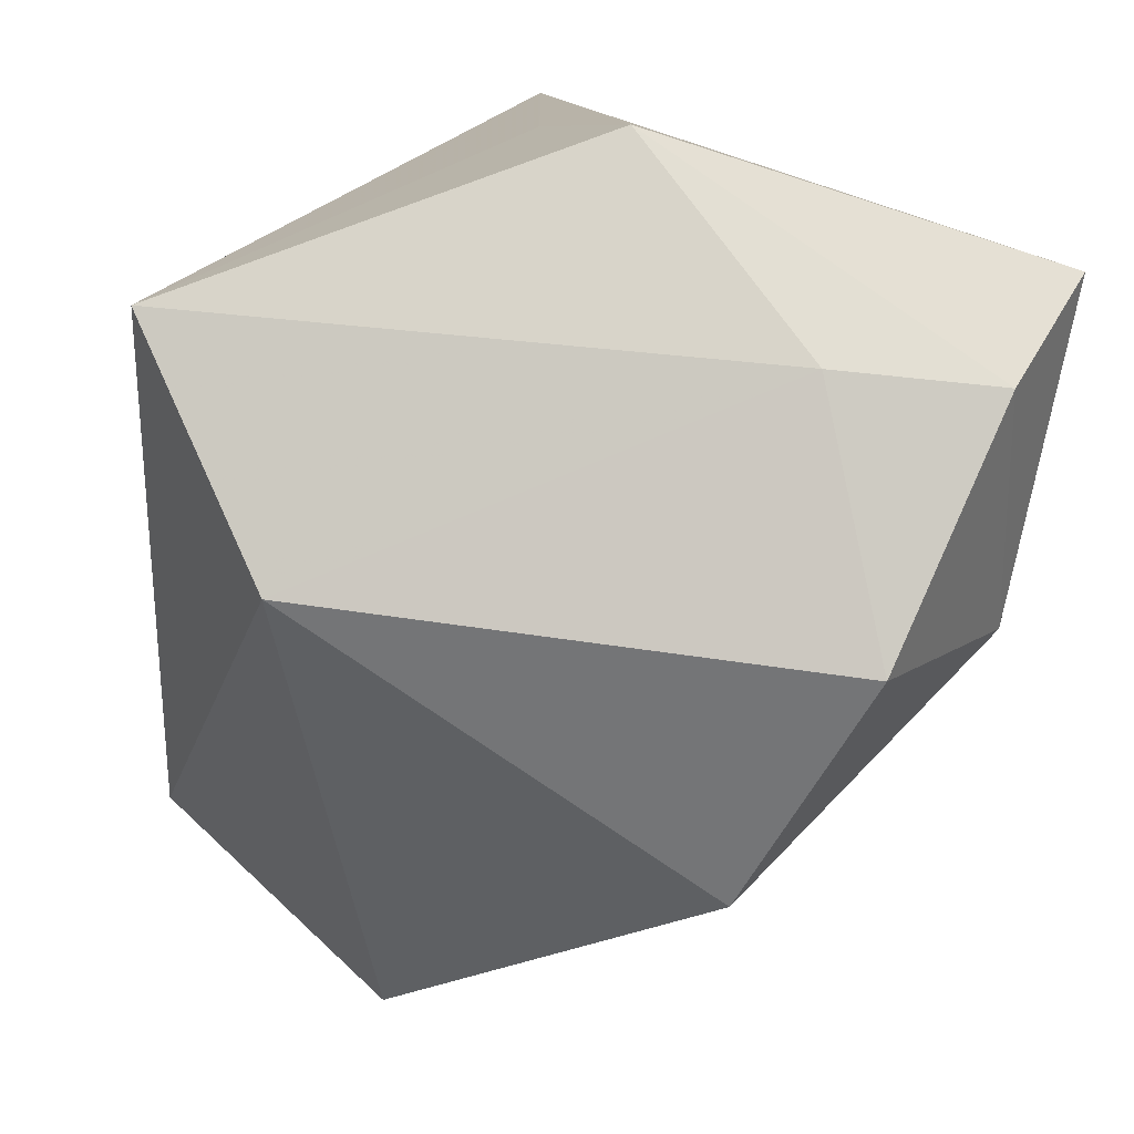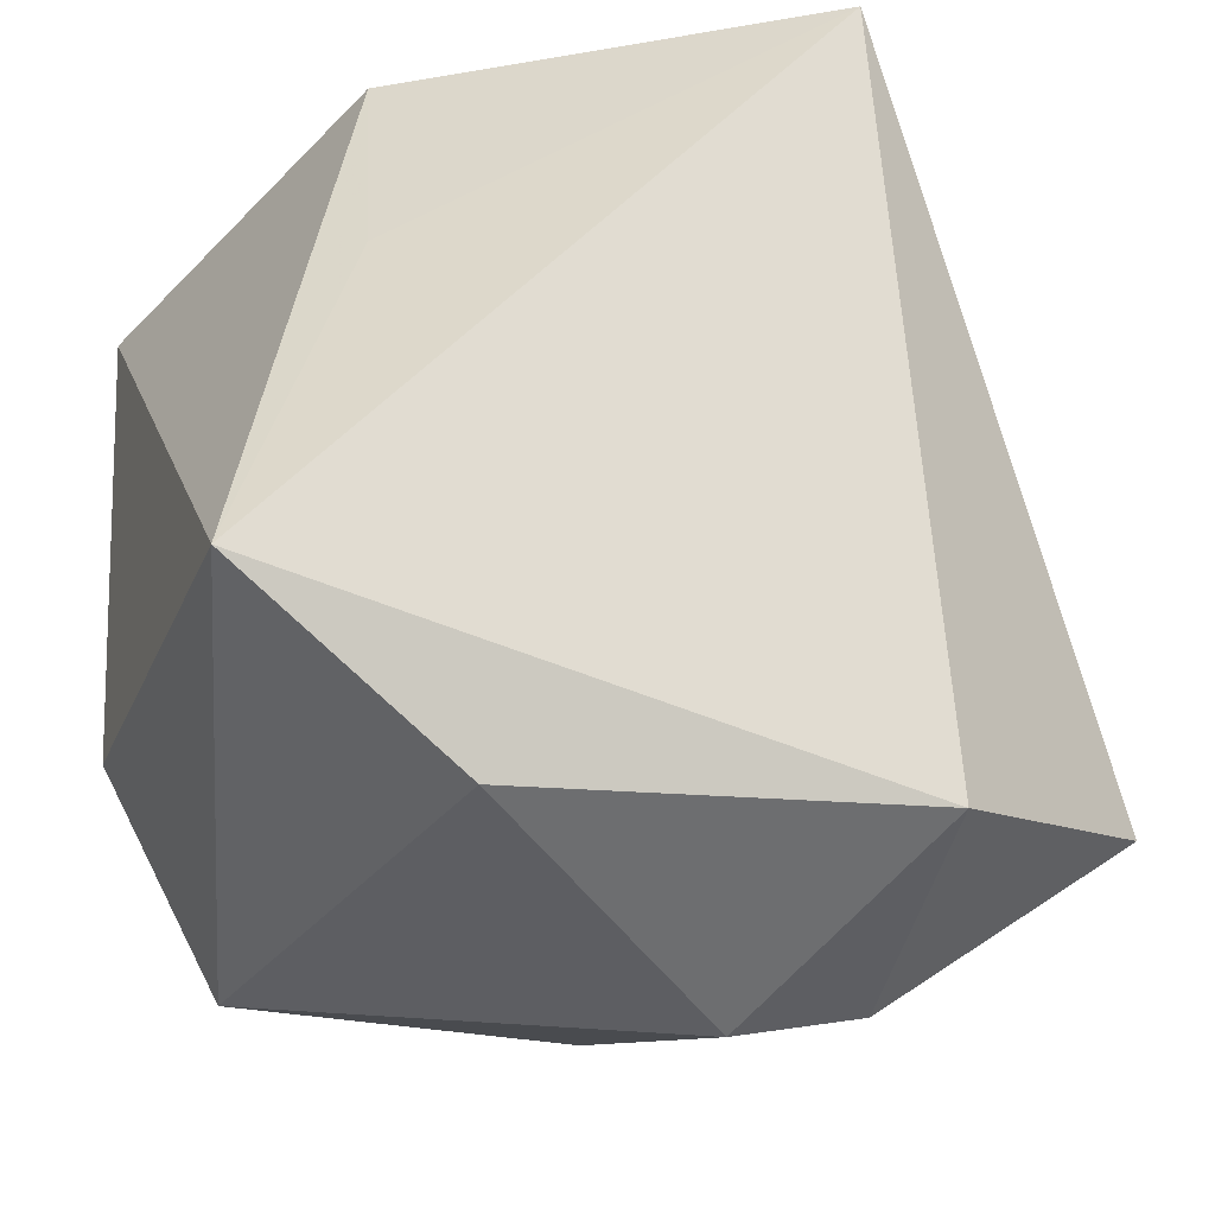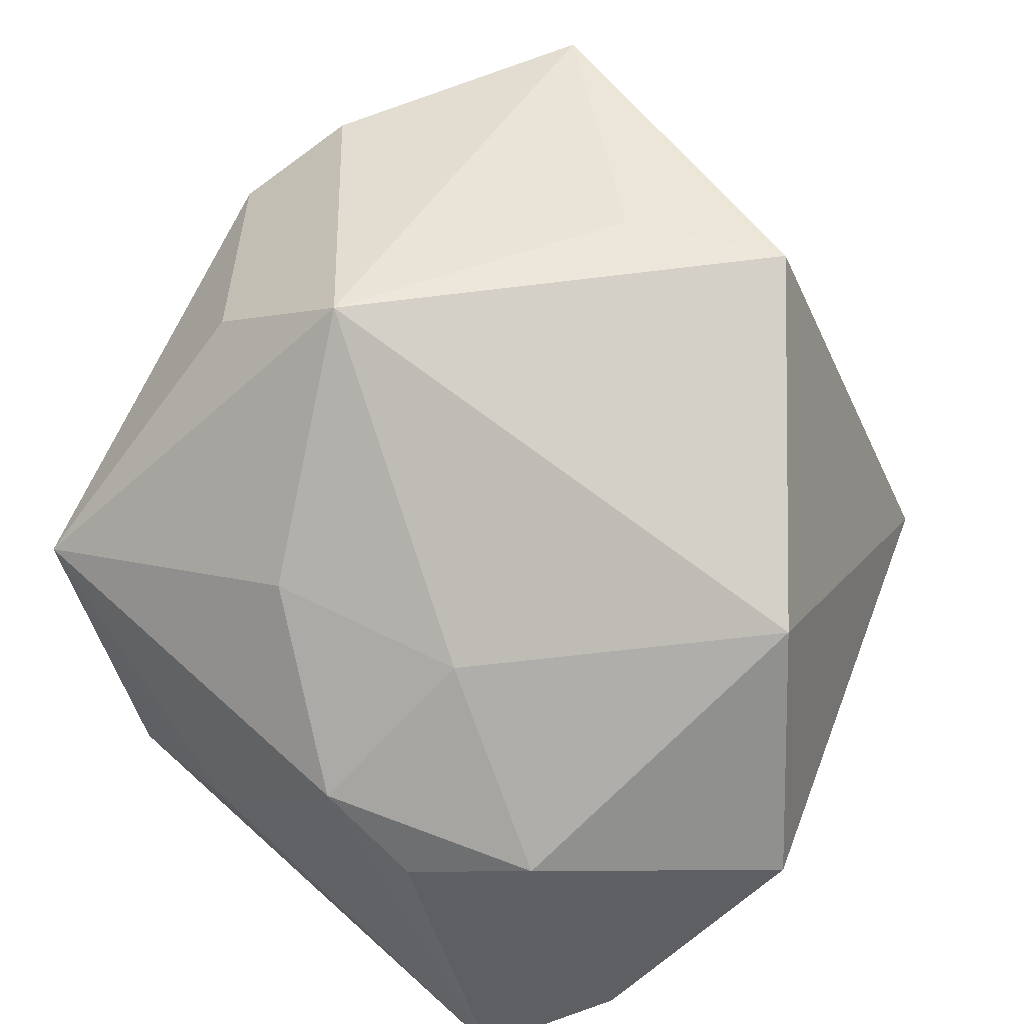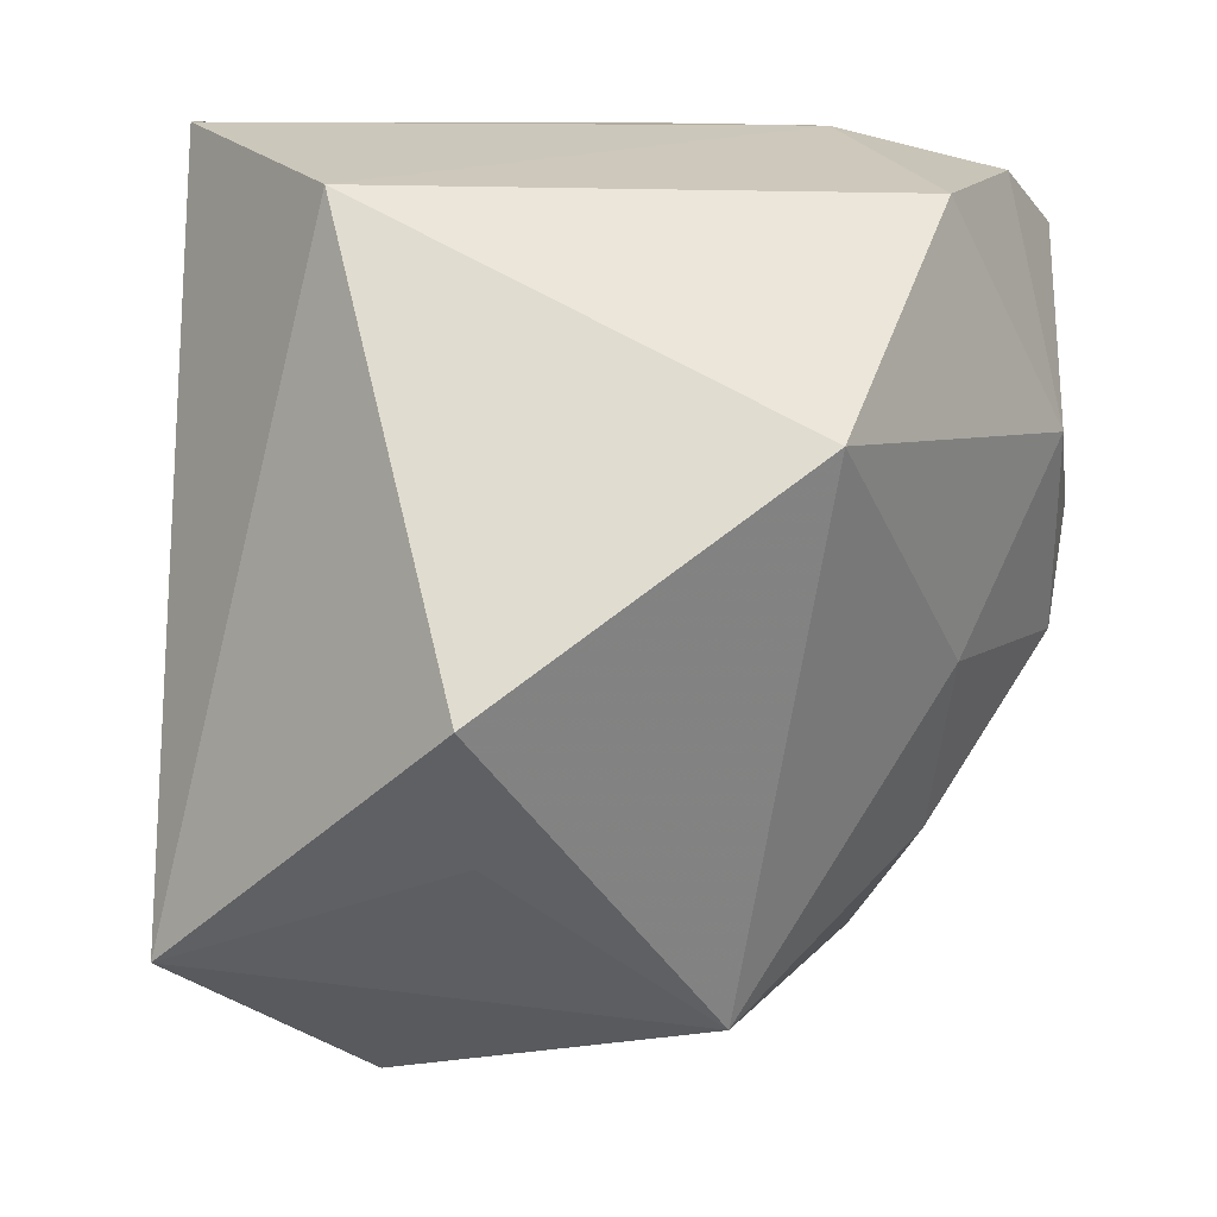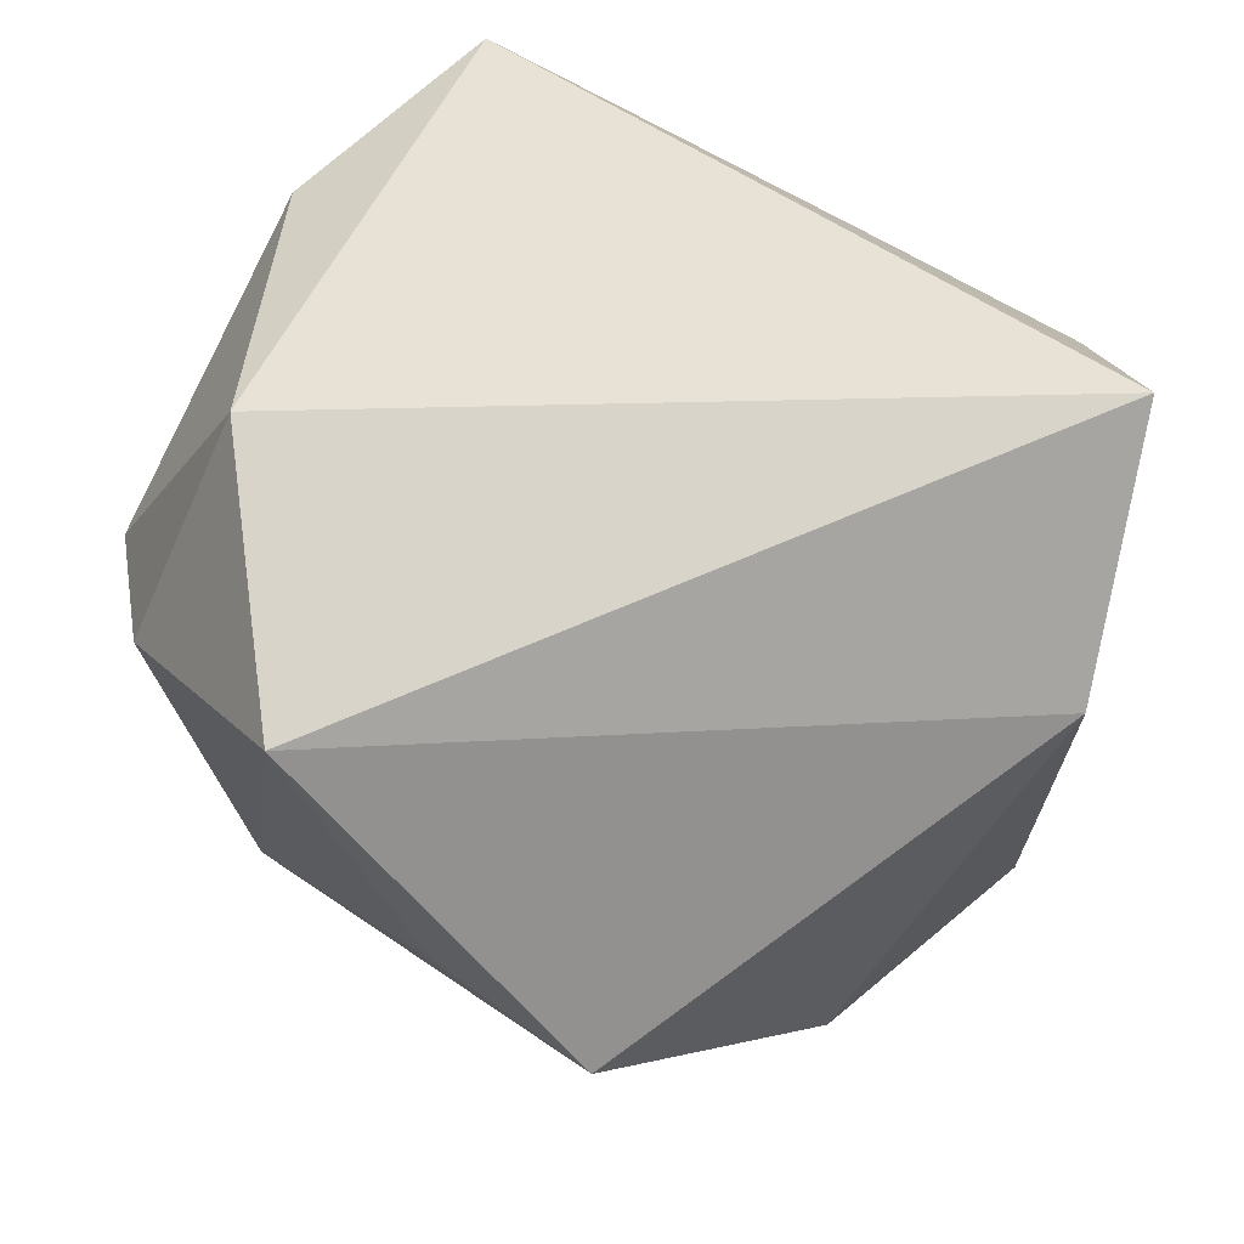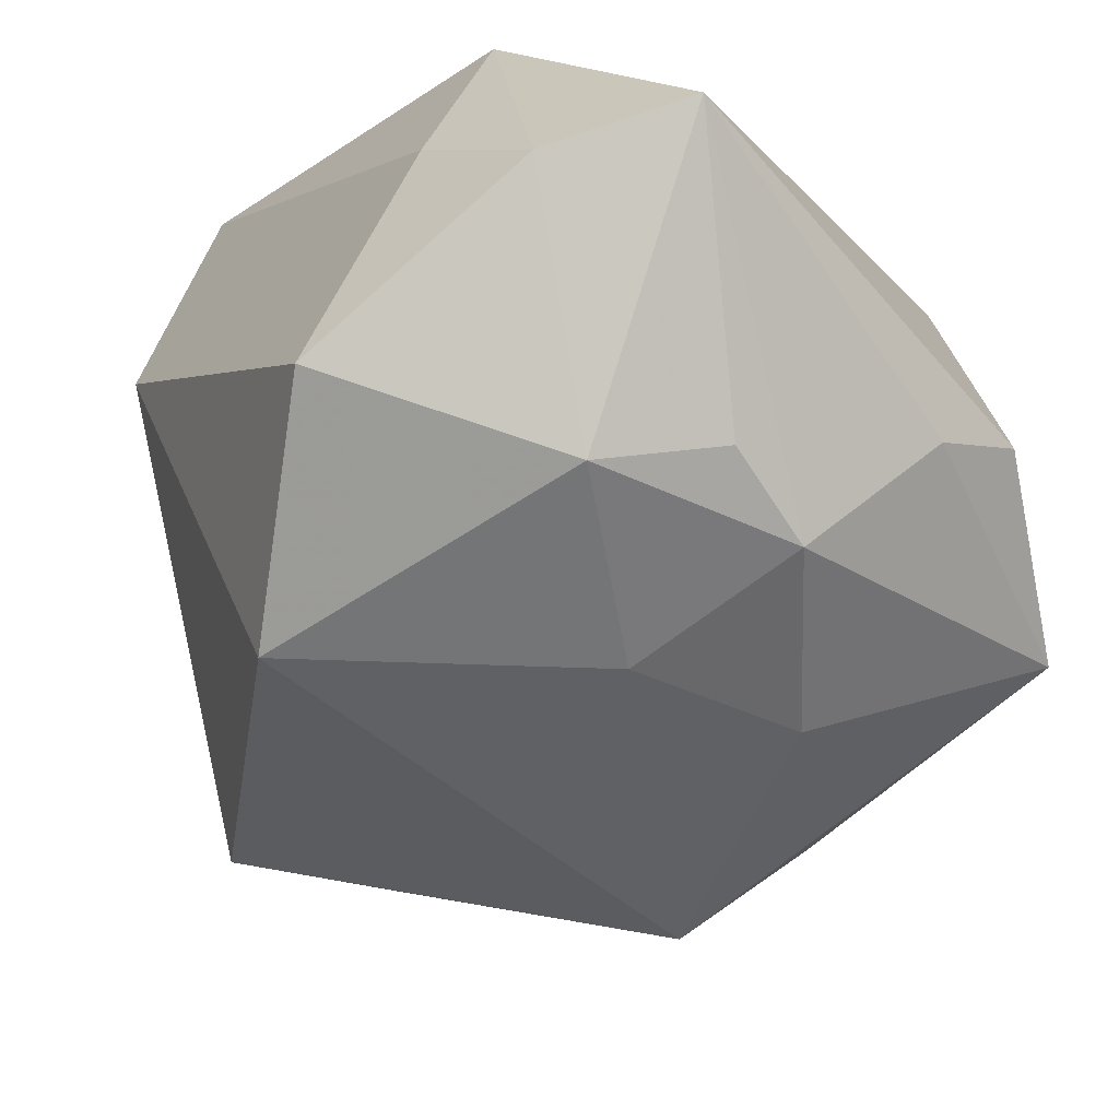
<metadata>
{"format":"obj","ext":"obj","renderer":"f3d","projection":"perspective","resolution":1024,"background":"white","views":[{"elev":77.8,"azim":128.6,"up":"+Y"},{"elev":-23.5,"azim":-15.8,"up":"+Y"},{"elev":-66.9,"azim":50.1,"up":"+Z"},{"elev":12.3,"azim":121.2,"up":"+Y"},{"elev":40.3,"azim":93.0,"up":"+Z"},{"elev":-68.0,"azim":-140.2,"up":"+Z"}]}
</metadata>
<code>
v 0.02139 0.01756 -0.03479
v -0.02749 -0.03813 -0.01129
v -0.01502 -0.03145 0.02856
v -0.02453 0.03532 -0.02735
v -0.03824 0.02961 -0.02556
v -0.03824 -0.0176 -0.01223
v -0.02113 -0.004859 -0.03396
v -0.02181 0.03855 0.01062
v 0.03749 -0.01548 -0.01132
v 0.02227 -0.04078 0.008866
v -0.01287 0.01436 -0.03825
v -0.02344 0.01671 0.02178
v 0.00976 -0.04363 0.009976
v 0.003145 -0.03959 -0.009827
v -0.03606 -0.01638 0.03223
v 0.0219 -0.03096 0.03223
v 0.02738 0.036 0.0093
v -0.008789 -0.02118 -0.02793
v 0.001336 0.03526 -0.03383
v -0.0225 0.00638 -0.0346
v -0.002348 -0.004164 -0.03383
v 0.04316 -0.02643 0.01678
v 0.01516 -0.03372 -0.02173
v -0.03451 -0.009625 -0.02096
v 0.04557 -0.002174 -0.01506
v -0.01485 0.03932 -0.01443
v 0.01575 0.03976 0.03223
f 27 15 16
f 8 5 15
f 23 1 25
f 12 15 27
f 27 8 12
f 12 8 15
f 15 5 6
f 6 2 15
f 3 16 15
f 15 2 3
f 26 8 27
f 21 1 23
f 17 25 1
f 1 19 17
f 17 26 27
f 19 26 17
f 27 16 22
f 22 17 27
f 25 17 22
f 16 10 22
f 22 10 23
f 24 6 5
f 2 6 24
f 14 2 23
f 23 10 14
f 13 10 16
f 16 3 13
f 13 3 2
f 2 14 13
f 13 14 10
f 4 26 19
f 5 8 4
f 8 26 4
f 1 21 11
f 11 19 1
f 11 20 5
f 5 4 11
f 11 4 19
f 23 2 18
f 18 21 23
f 23 25 9
f 9 22 23
f 25 22 9
f 2 24 7
f 7 18 2
f 5 20 7
f 7 24 5
f 20 11 7
f 7 11 21
f 21 18 7

</code>
